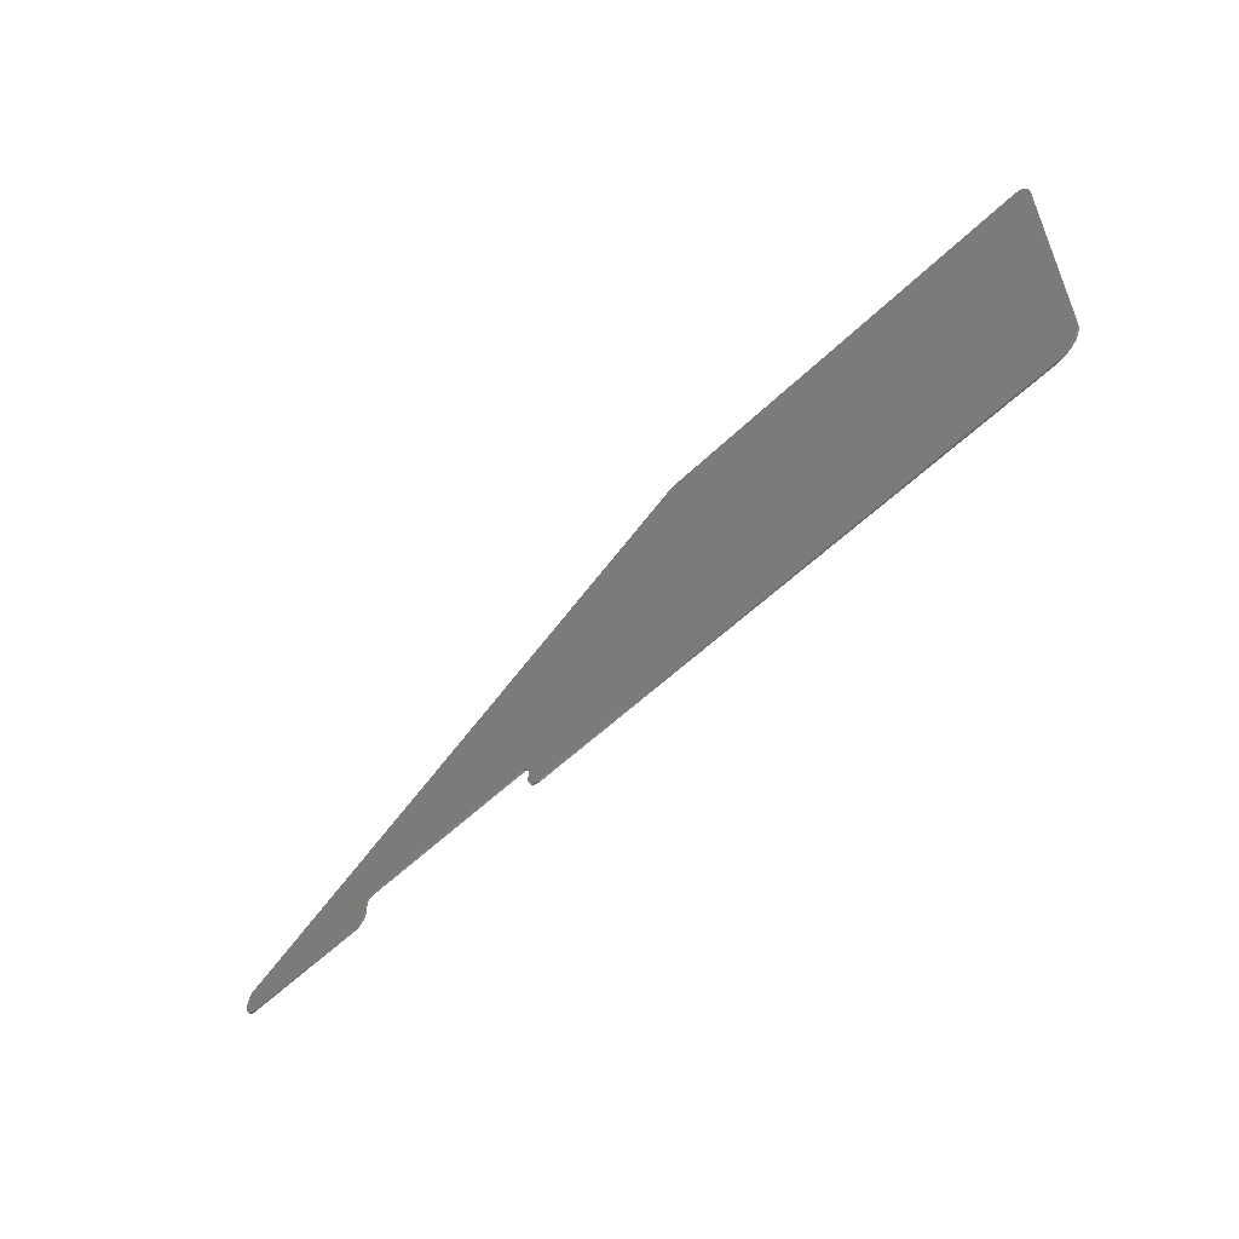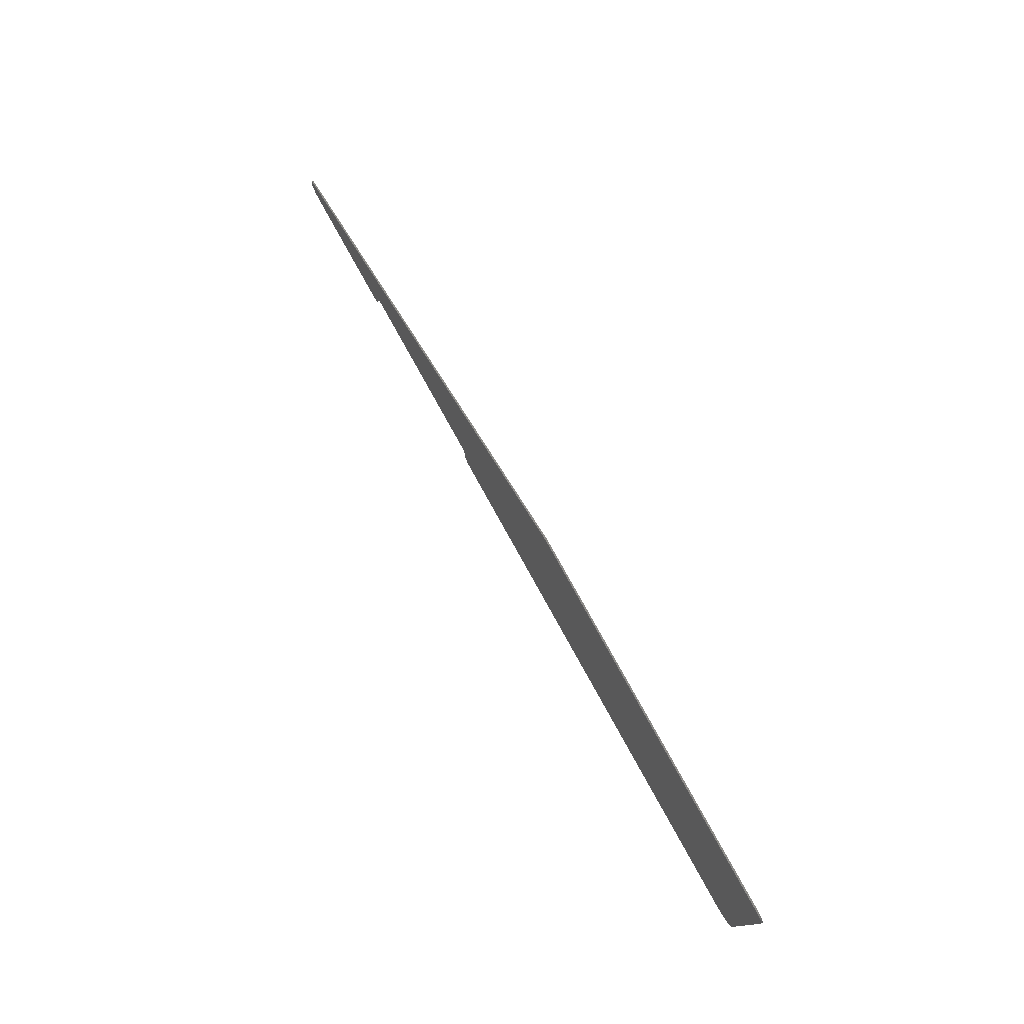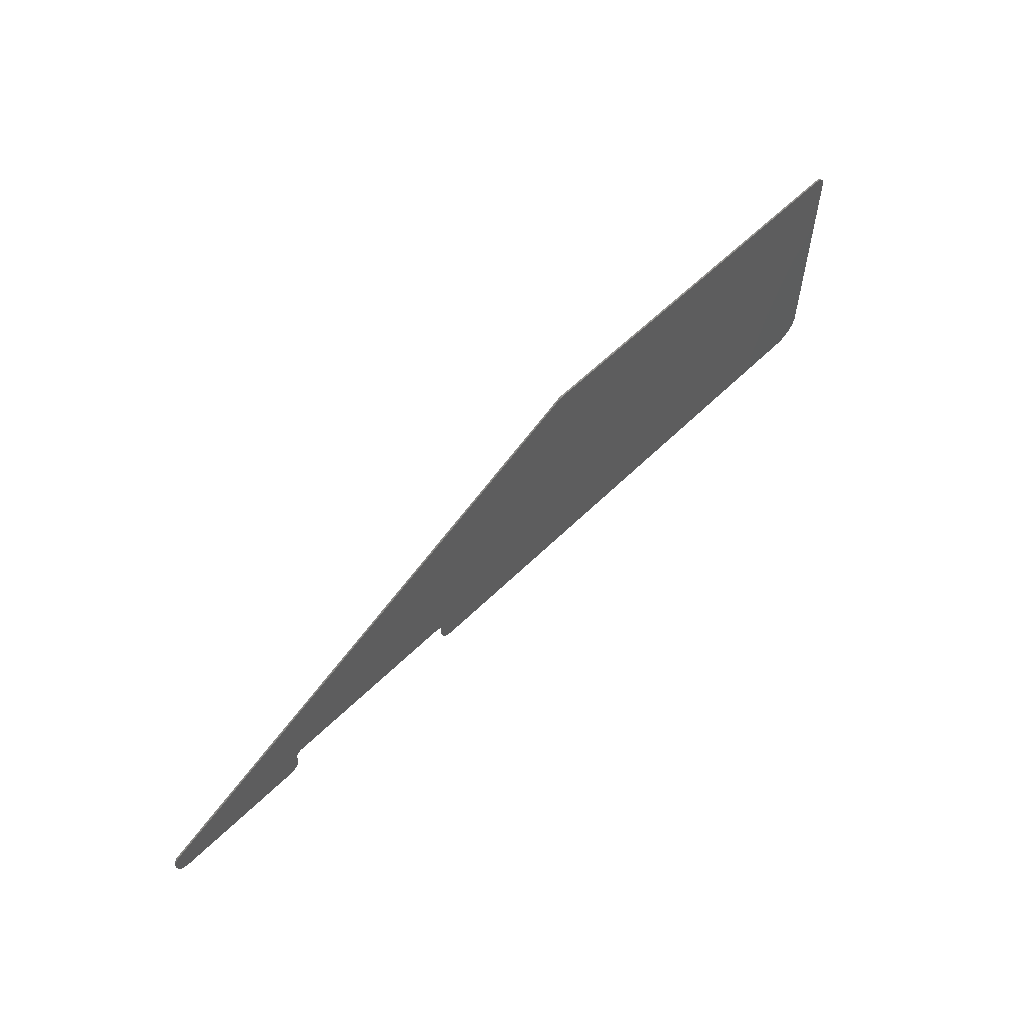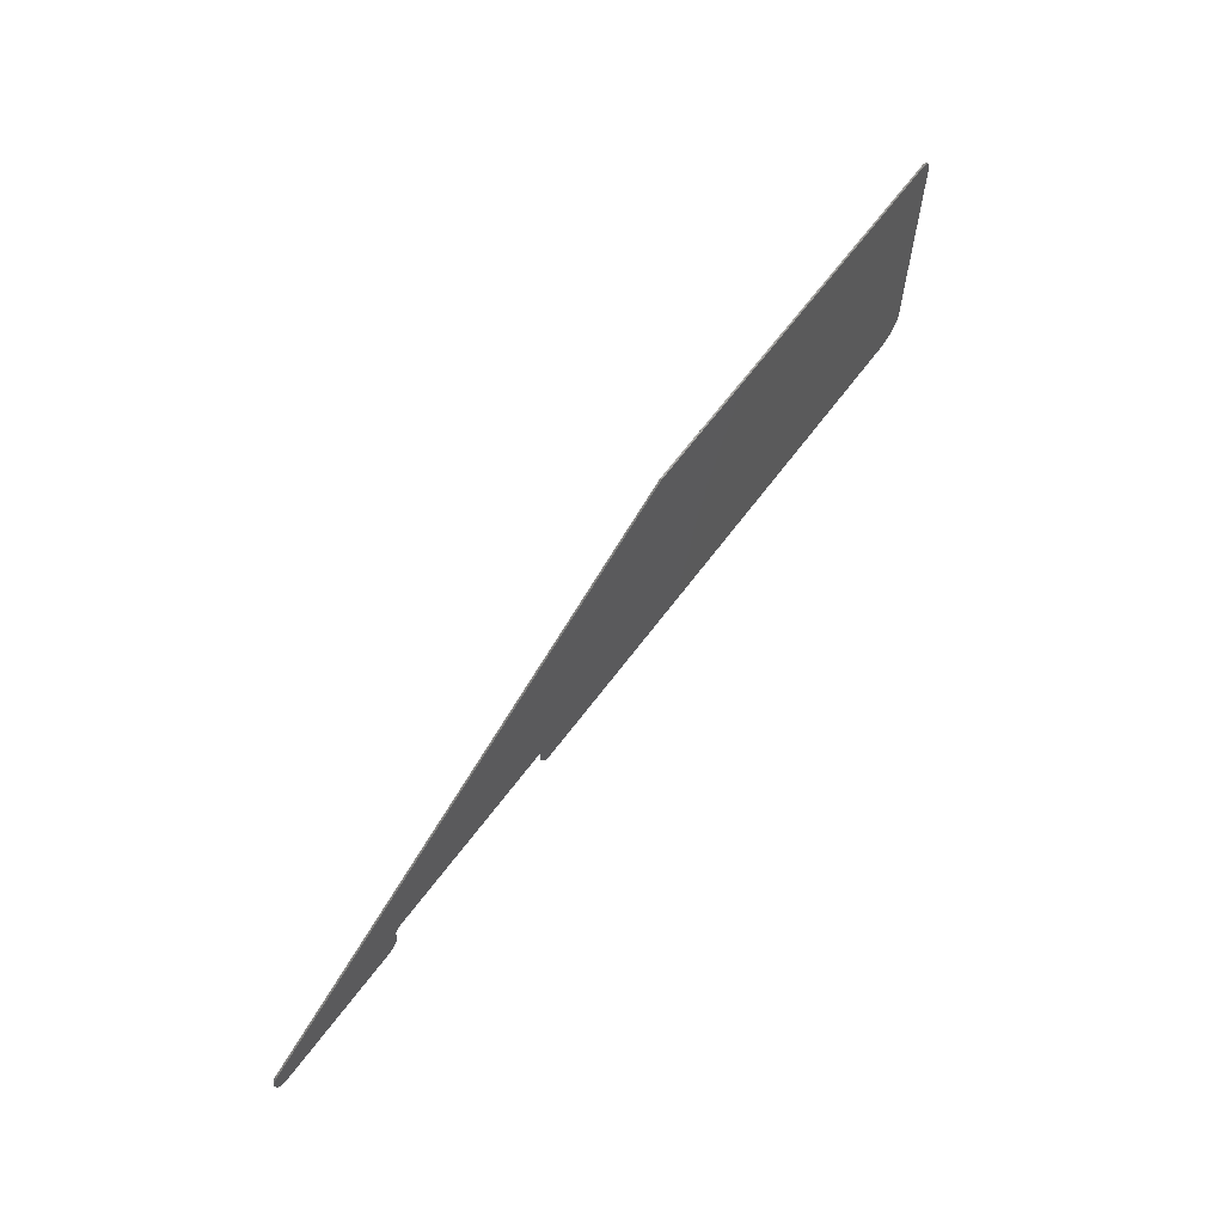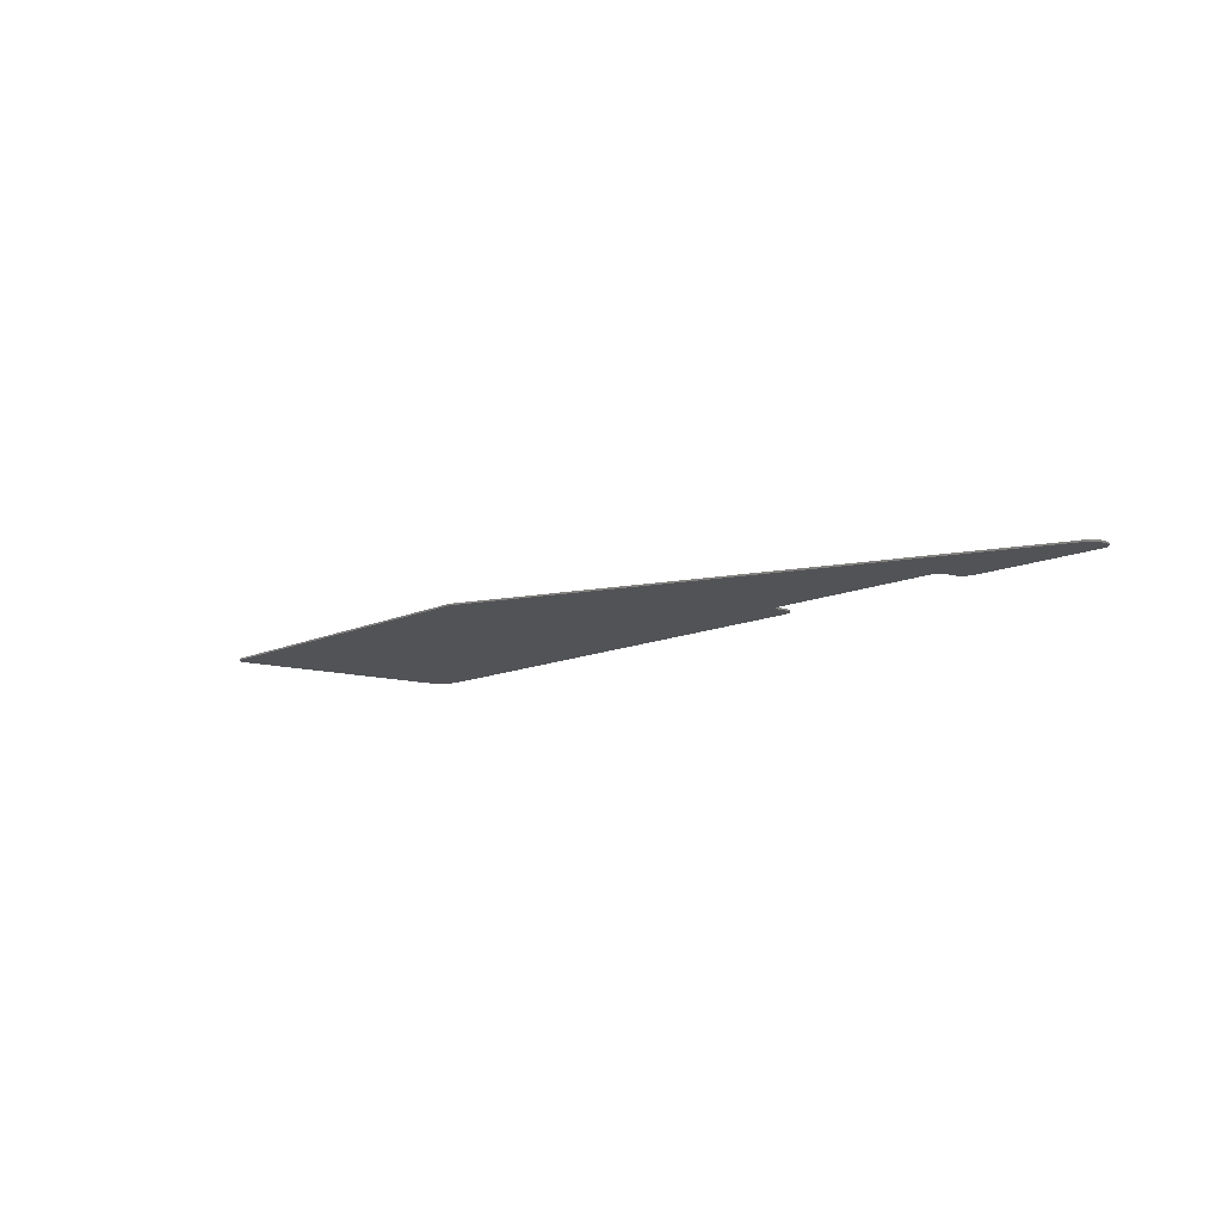
<metadata>
{"format":"stl","ext":"stl","renderer":"f3d","projection":"perspective","resolution":1024,"background":"white","views":[{"elev":-55.0,"azim":-134.5,"up":"+Z"},{"elev":76.6,"azim":-118.8,"up":"+Z"},{"elev":58.2,"azim":134.5,"up":"+Z"},{"elev":63.6,"azim":126.4,"up":"+Z"},{"elev":-10.7,"azim":51.3,"up":"+Y"}]}
</metadata>
<code>
# stl→obj: 201 verts, 396 faces
v -8.6 -0.1 -3.4
v -8.6 -0.1 5
v -28 -0.1 5
v -28 -0.1 -3.4
v 16 -0.1 -3.4
v -5.2 -0.1 5
v -5.2 -0.1 -3.4
v -28 0 7.2
v -27.3 0 7.993
v -27.2 0 8
v -27.99 0 7.304
v -27.41 0 7.973
v -27.97 0 7.407
v -27.51 0 7.939
v -27.94 0 7.506
v -27.6 0 7.893
v -27.89 0 7.6
v -27.69 0 7.835
v -27.83 0 7.687
v -27.77 0 7.766
v -26.4 0 -8
v -27.99 0 -6.609
v -28 0 -6.4
v -26.61 0 -7.986
v -27.95 0 -6.814
v -26.81 0 -7.945
v -27.88 0 -7.012
v -27.01 0 -7.878
v -27.79 0 -7.2
v -27.2 0 -7.786
v -27.67 0 -7.374
v -27.37 0 -7.669
v -27.53 0 -7.531
v 6.32 0 -7.2
v 5.624 0 -7.993
v 5.52 0 -8
v 6.313 0 -7.304
v 5.727 0 -7.973
v 6.293 0 -7.407
v 5.826 0 -7.939
v 6.259 0 -7.506
v 5.92 0 -7.893
v 6.213 0 -7.6
v 6.007 0 -7.835
v 6.155 0 -7.687
v 6.086 0 -7.766
v 19.28 0 -8
v 18.49 0 -7.304
v 18.48 0 -7.2
v 19.18 0 -7.993
v 18.51 0 -7.407
v 19.07 0 -7.973
v 18.54 0 -7.506
v 18.97 0 -7.939
v 18.59 0 -7.6
v 18.88 0 -7.893
v 18.65 0 -7.687
v 18.79 0 -7.835
v 18.71 0 -7.766
v 6.668 0 -6.203
v 6.32 0 -6.2
v 6.72 0 -6.2
v 6.617 0 -6.214
v 6.567 0 -6.23
v 6.52 0 -6.254
v 6.476 0 -6.283
v 6.437 0 -6.317
v 6.403 0 -6.356
v 6.374 0 -6.4
v 6.35 0 -6.447
v 6.334 0 -6.497
v 6.323 0 -6.548
v 6.32 0 -6.6
v 18.48 0 -6.548
v 18.48 0 -6.2
v 18.48 0 -6.6
v 18.47 0 -6.497
v 18.45 0 -6.447
v 18.43 0 -6.4
v 18.4 0 -6.356
v 18.36 0 -6.317
v 18.32 0 -6.283
v 18.28 0 -6.254
v 18.23 0 -6.23
v 18.18 0 -6.214
v 18.13 0 -6.203
v 18.08 0 -6.2
v 28 0 -7.2
v 27.3 0 -7.993
v 27.2 0 -8
v 27.99 0 -7.304
v 27.41 0 -7.973
v 27.97 0 -7.407
v 27.51 0 -7.939
v 27.94 0 -7.506
v 27.6 0 -7.893
v 27.89 0 -7.6
v 27.69 0 -7.835
v 27.83 0 -7.687
v 27.77 0 -7.766
v 27.94 0 -6.574
v 28 0 -6.88
v 27.74 0 -6.285
v -4 0 8
v -27.3 -0.1 7.993
v -27.2 -0.1 8
v -27.41 -0.1 7.973
v -27.51 -0.1 7.939
v -27.6 -0.1 7.893
v -27.69 -0.1 7.835
v -27.77 -0.1 7.766
v -27.83 -0.1 7.687
v -27.89 -0.1 7.6
v -27.94 -0.1 7.506
v -27.97 -0.1 7.407
v -27.99 -0.1 7.304
v -28 -0.1 7.2
v -27.99 -0.1 -6.609
v -28 -0.1 -6.4
v -27.95 -0.1 -6.814
v -27.88 -0.1 -7.012
v -27.79 -0.1 -7.2
v -27.67 -0.1 -7.374
v -27.53 -0.1 -7.531
v -27.37 -0.1 -7.669
v -27.2 -0.1 -7.786
v -27.01 -0.1 -7.878
v -26.81 -0.1 -7.945
v -26.61 -0.1 -7.986
v -26.4 -0.1 -8
v 5.624 -0.1 -7.993
v 5.52 -0.1 -8
v 5.727 -0.1 -7.973
v 5.826 -0.1 -7.939
v 5.92 -0.1 -7.893
v 6.007 -0.1 -7.835
v 6.086 -0.1 -7.766
v 6.155 -0.1 -7.687
v 6.213 -0.1 -7.6
v 6.259 -0.1 -7.506
v 6.293 -0.1 -7.407
v 6.313 -0.1 -7.304
v 6.32 -0.1 -7.2
v 18.49 -0.1 -7.304
v 18.48 -0.1 -7.2
v 18.51 -0.1 -7.407
v 18.54 -0.1 -7.506
v 18.59 -0.1 -7.6
v 18.65 -0.1 -7.687
v 18.71 -0.1 -7.766
v 18.79 -0.1 -7.835
v 18.88 -0.1 -7.893
v 18.97 -0.1 -7.939
v 19.07 -0.1 -7.973
v 19.18 -0.1 -7.993
v 19.28 -0.1 -8
v 6.668 -0.1 -6.203
v 6.72 -0.1 -6.2
v 6.617 -0.1 -6.214
v 6.567 -0.1 -6.23
v 6.52 -0.1 -6.254
v 6.476 -0.1 -6.283
v 6.437 -0.1 -6.317
v 6.403 -0.1 -6.356
v 6.374 -0.1 -6.4
v 6.35 -0.1 -6.447
v 6.334 -0.1 -6.497
v 6.323 -0.1 -6.548
v 6.32 -0.1 -6.6
v 18.48 -0.1 -6.548
v 18.48 -0.1 -6.6
v 18.47 -0.1 -6.497
v 18.45 -0.1 -6.447
v 18.43 -0.1 -6.4
v 18.4 -0.1 -6.356
v 18.36 -0.1 -6.317
v 18.32 -0.1 -6.283
v 18.28 -0.1 -6.254
v 18.23 -0.1 -6.23
v 18.18 -0.1 -6.214
v 18.13 -0.1 -6.203
v 18.08 -0.1 -6.2
v 27.3 -0.1 -7.993
v 27.2 -0.1 -8
v 27.41 -0.1 -7.973
v 27.51 -0.1 -7.939
v 27.6 -0.1 -7.893
v 27.69 -0.1 -7.835
v 27.77 -0.1 -7.766
v 27.83 -0.1 -7.687
v 27.89 -0.1 -7.6
v 27.94 -0.1 -7.506
v 27.97 -0.1 -7.407
v 27.99 -0.1 -7.304
v 28 -0.1 -7.2
v -4 -0.1 8
v 27.74 -0.1 -6.285
v 28 -0.1 -6.88
v 27.94 -0.1 -6.574
v 6.32 -0.1 -6.2
v 18.48 -0.1 -6.2
f 1 2 3
f 3 4 1
f 5 6 7
f 8 9 10
f 9 8 11
f 11 12 9
f 12 11 13
f 13 14 12
f 14 13 15
f 15 16 14
f 16 15 17
f 17 18 16
f 18 17 19
f 19 20 18
f 21 22 23
f 22 21 24
f 24 25 22
f 25 24 26
f 26 27 25
f 27 26 28
f 28 29 27
f 29 28 30
f 30 31 29
f 31 30 32
f 32 33 31
f 34 35 36
f 35 34 37
f 37 38 35
f 38 37 39
f 39 40 38
f 40 39 41
f 41 42 40
f 42 41 43
f 43 44 42
f 44 43 45
f 45 46 44
f 47 48 49
f 48 47 50
f 50 51 48
f 51 50 52
f 52 53 51
f 53 52 54
f 54 55 53
f 55 54 56
f 56 57 55
f 57 56 58
f 58 59 57
f 60 61 62
f 63 61 60
f 64 61 63
f 65 61 64
f 66 61 65
f 67 61 66
f 68 61 67
f 69 61 68
f 70 61 69
f 71 61 70
f 72 61 71
f 73 61 72
f 74 75 76
f 77 75 74
f 78 75 77
f 79 75 78
f 80 75 79
f 81 75 80
f 82 75 81
f 83 75 82
f 84 75 83
f 85 75 84
f 86 75 85
f 87 75 86
f 88 89 90
f 89 88 91
f 91 92 89
f 92 91 93
f 93 94 92
f 94 93 95
f 95 96 94
f 96 95 97
f 97 98 96
f 98 97 99
f 99 100 98
f 73 34 36
f 49 88 90
f 90 47 49
f 101 102 88
f 88 49 76
f 76 101 88
f 75 103 101
f 101 76 75
f 21 23 73
f 73 36 21
f 73 23 8
f 8 61 73
f 10 104 61
f 61 8 10
f 104 62 61
f 104 87 62
f 104 75 87
f 104 103 75
f 105 106 10
f 10 9 105
f 107 105 9
f 9 12 107
f 108 107 12
f 12 14 108
f 109 108 14
f 14 16 109
f 110 109 16
f 16 18 110
f 111 110 18
f 18 20 111
f 112 111 20
f 20 19 112
f 113 112 19
f 19 17 113
f 114 113 17
f 17 15 114
f 115 114 15
f 15 13 115
f 116 115 13
f 13 11 116
f 117 116 11
f 11 8 117
f 118 119 23
f 23 22 118
f 120 118 22
f 22 25 120
f 121 120 25
f 25 27 121
f 122 121 27
f 27 29 122
f 123 122 29
f 29 31 123
f 124 123 31
f 31 33 124
f 125 124 33
f 33 32 125
f 126 125 32
f 32 30 126
f 127 126 30
f 30 28 127
f 128 127 28
f 28 26 128
f 129 128 26
f 26 24 129
f 130 129 24
f 24 21 130
f 131 132 36
f 36 35 131
f 133 131 35
f 35 38 133
f 134 133 38
f 38 40 134
f 135 134 40
f 40 42 135
f 136 135 42
f 42 44 136
f 137 136 44
f 44 46 137
f 138 137 46
f 46 45 138
f 139 138 45
f 45 43 139
f 140 139 43
f 43 41 140
f 141 140 41
f 41 39 141
f 142 141 39
f 39 37 142
f 143 142 37
f 37 34 143
f 144 145 49
f 49 48 144
f 146 144 48
f 48 51 146
f 147 146 51
f 51 53 147
f 148 147 53
f 53 55 148
f 149 148 55
f 55 57 149
f 150 149 57
f 57 59 150
f 151 150 59
f 59 58 151
f 152 151 58
f 58 56 152
f 153 152 56
f 56 54 153
f 154 153 54
f 54 52 154
f 155 154 52
f 52 50 155
f 156 155 50
f 50 47 156
f 157 62 158
f 62 157 60
f 159 60 157
f 60 159 63
f 160 63 159
f 63 160 64
f 161 64 160
f 64 161 65
f 162 65 161
f 65 162 66
f 163 66 162
f 66 163 67
f 164 67 163
f 67 164 68
f 165 68 164
f 68 165 69
f 166 69 165
f 69 166 70
f 167 70 166
f 70 167 71
f 168 71 167
f 71 168 72
f 169 72 168
f 72 169 73
f 170 76 171
f 76 170 74
f 172 74 170
f 74 172 77
f 173 77 172
f 77 173 78
f 174 78 173
f 78 174 79
f 175 79 174
f 79 175 80
f 176 80 175
f 80 176 81
f 177 81 176
f 81 177 82
f 178 82 177
f 82 178 83
f 179 83 178
f 83 179 84
f 180 84 179
f 84 180 85
f 181 85 180
f 85 181 86
f 182 86 181
f 86 182 87
f 183 184 90
f 90 89 183
f 185 183 89
f 89 92 185
f 186 185 92
f 92 94 186
f 187 186 94
f 94 96 187
f 188 187 96
f 96 98 188
f 189 188 98
f 98 100 189
f 190 189 100
f 100 99 190
f 191 190 99
f 99 97 191
f 192 191 97
f 97 95 192
f 193 192 95
f 95 93 193
f 194 193 93
f 93 91 194
f 195 194 91
f 91 88 195
f 169 143 34
f 34 73 169
f 182 158 62
f 62 87 182
f 49 145 171
f 171 76 49
f 184 156 47
f 47 90 184
f 36 132 130
f 130 21 36
f 23 119 117
f 117 8 23
f 10 106 196
f 196 104 10
f 104 196 197
f 197 103 104
f 198 195 88
f 88 102 198
f 101 199 198
f 198 102 101
f 103 197 199
f 199 101 103
f 117 106 105
f 105 116 117
f 116 105 107
f 107 115 116
f 115 107 108
f 108 114 115
f 114 108 109
f 109 113 114
f 113 109 110
f 110 112 113
f 112 110 111
f 130 119 118
f 118 129 130
f 129 118 120
f 120 128 129
f 128 120 121
f 121 127 128
f 127 121 122
f 122 126 127
f 126 122 123
f 123 125 126
f 125 123 124
f 143 132 131
f 131 142 143
f 142 131 133
f 133 141 142
f 141 133 134
f 134 140 141
f 140 134 135
f 135 139 140
f 139 135 136
f 136 138 139
f 138 136 137
f 156 145 144
f 144 155 156
f 155 144 146
f 146 154 155
f 154 146 147
f 147 153 154
f 153 147 148
f 148 152 153
f 152 148 149
f 149 151 152
f 151 149 150
f 157 158 200
f 159 157 200
f 160 159 200
f 161 160 200
f 162 161 200
f 163 162 200
f 164 163 200
f 165 164 200
f 166 165 200
f 167 166 200
f 168 167 200
f 169 168 200
f 170 171 201
f 172 170 201
f 173 172 201
f 174 173 201
f 175 174 201
f 176 175 201
f 177 176 201
f 178 177 201
f 179 178 201
f 180 179 201
f 181 180 201
f 182 181 201
f 195 184 183
f 183 194 195
f 194 183 185
f 185 193 194
f 193 185 186
f 186 192 193
f 192 186 187
f 187 191 192
f 191 187 188
f 188 190 191
f 190 188 189
f 2 1 7
f 7 6 2
f 6 196 2
f 196 106 117
f 117 2 196
f 2 117 3
f 1 4 119
f 119 130 1
f 1 130 132
f 132 7 1
f 132 143 169
f 169 7 132
f 200 7 169
f 158 5 7
f 7 200 158
f 182 5 158
f 201 5 182
f 195 145 156
f 156 184 195
f 199 145 195
f 195 198 199
f 197 201 171
f 171 145 199
f 199 197 171
f 197 5 201
f 6 5 197
f 197 196 6

</code>
